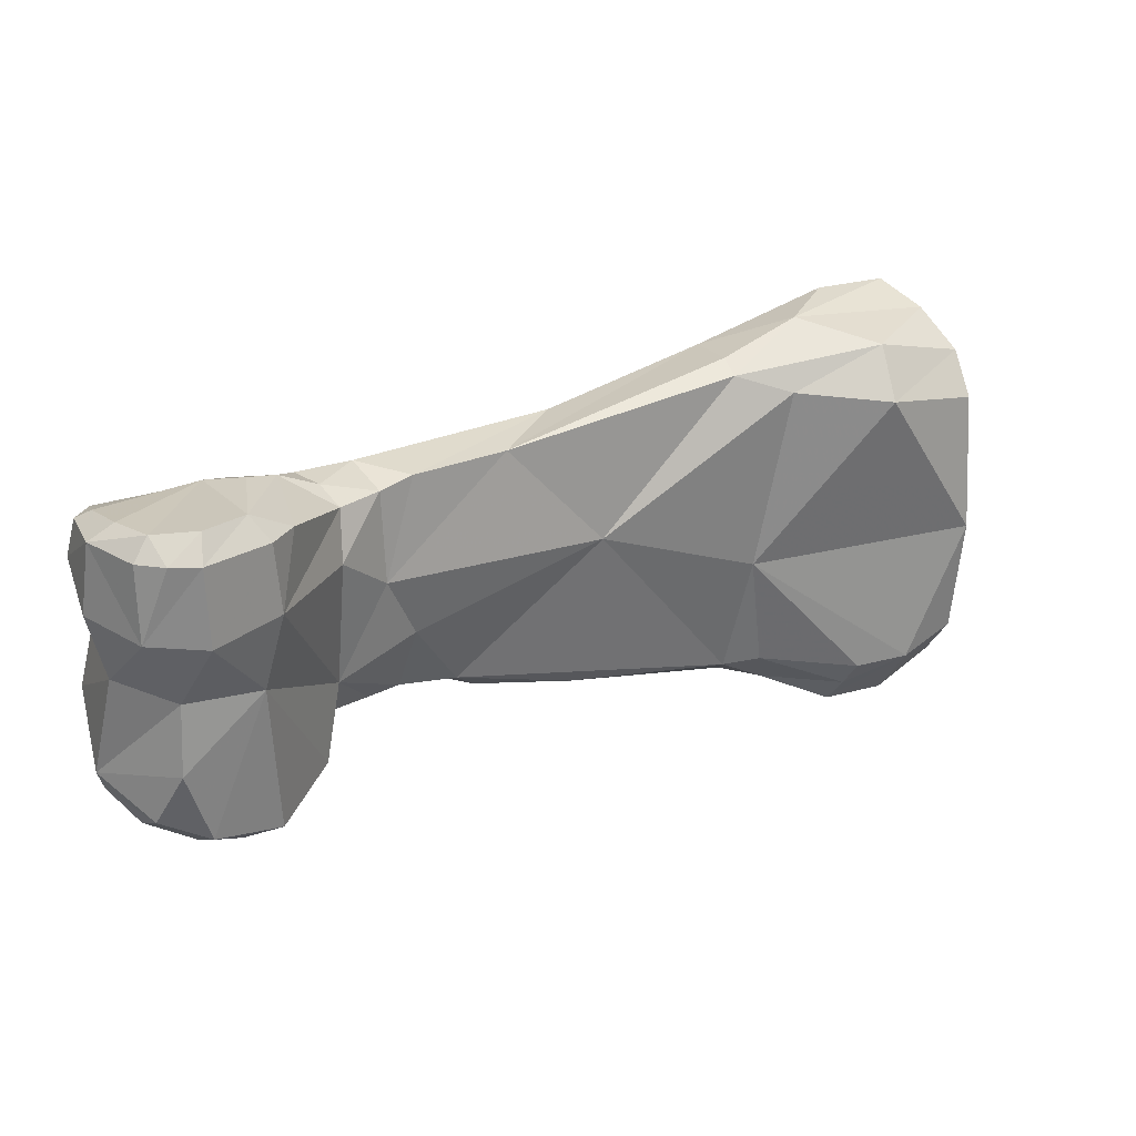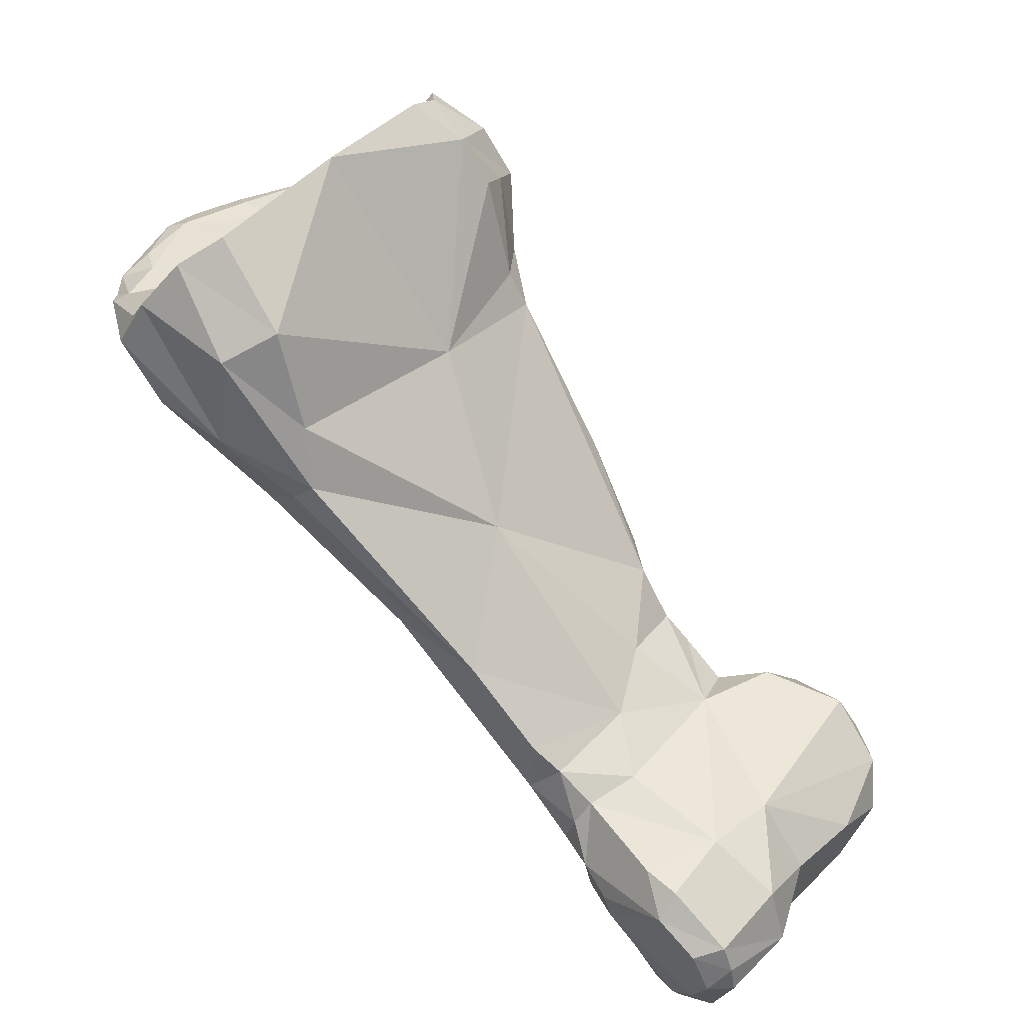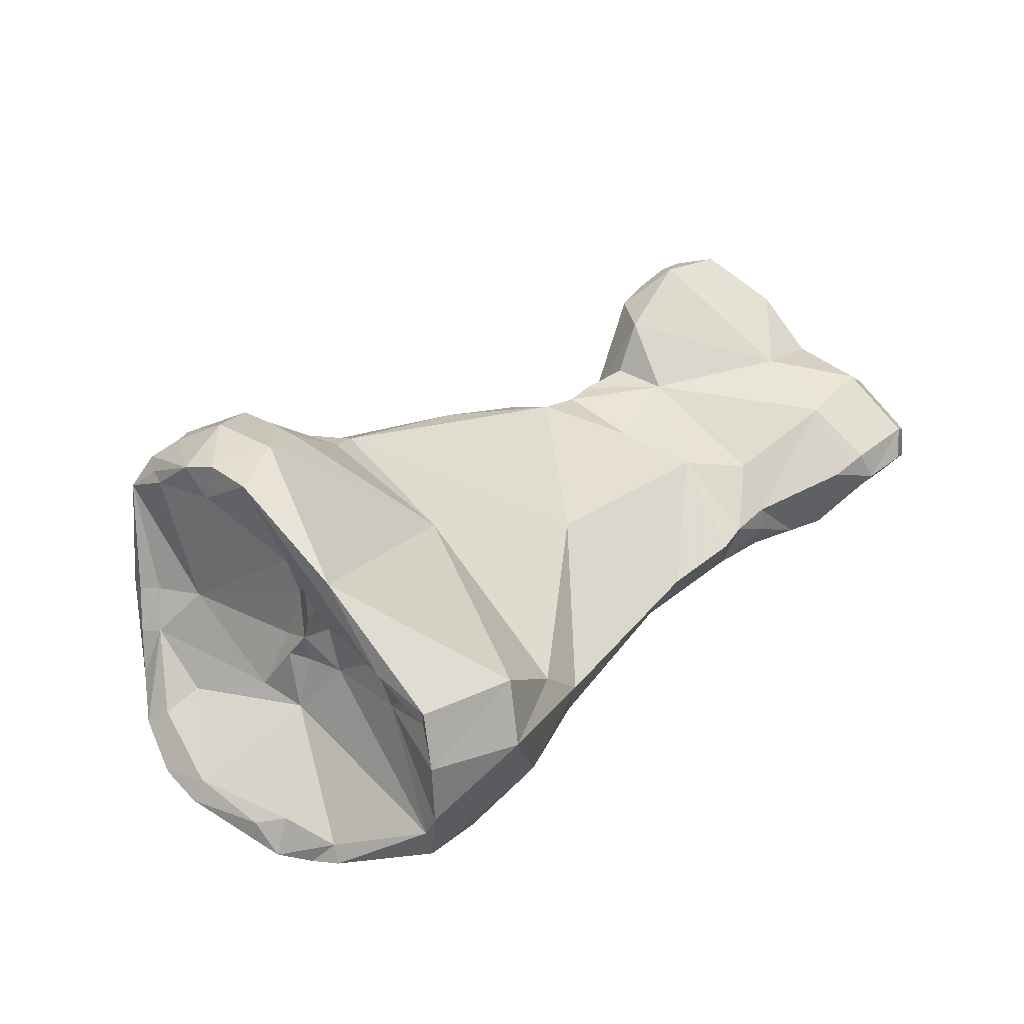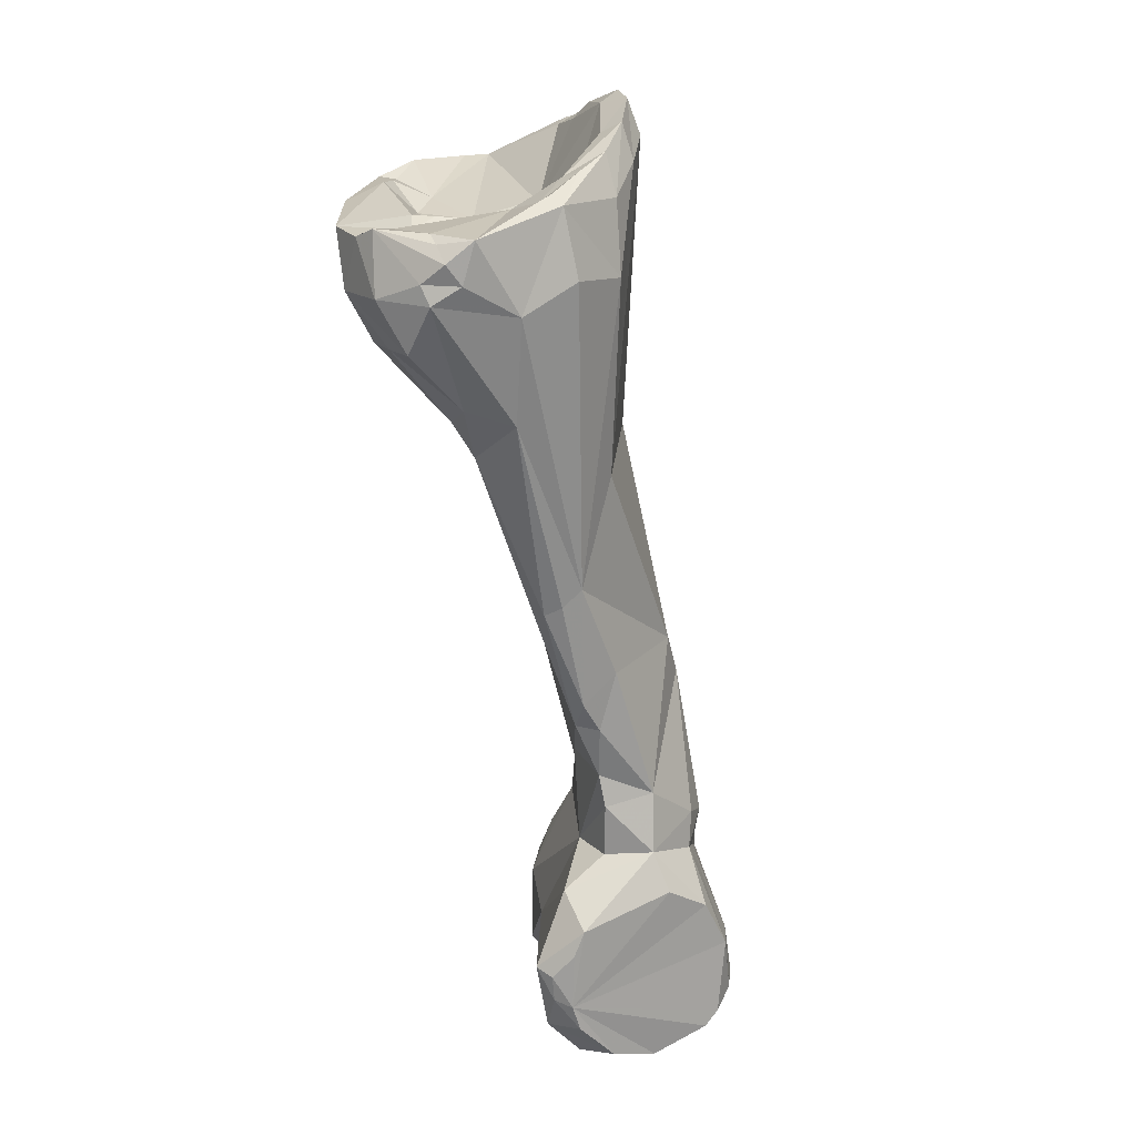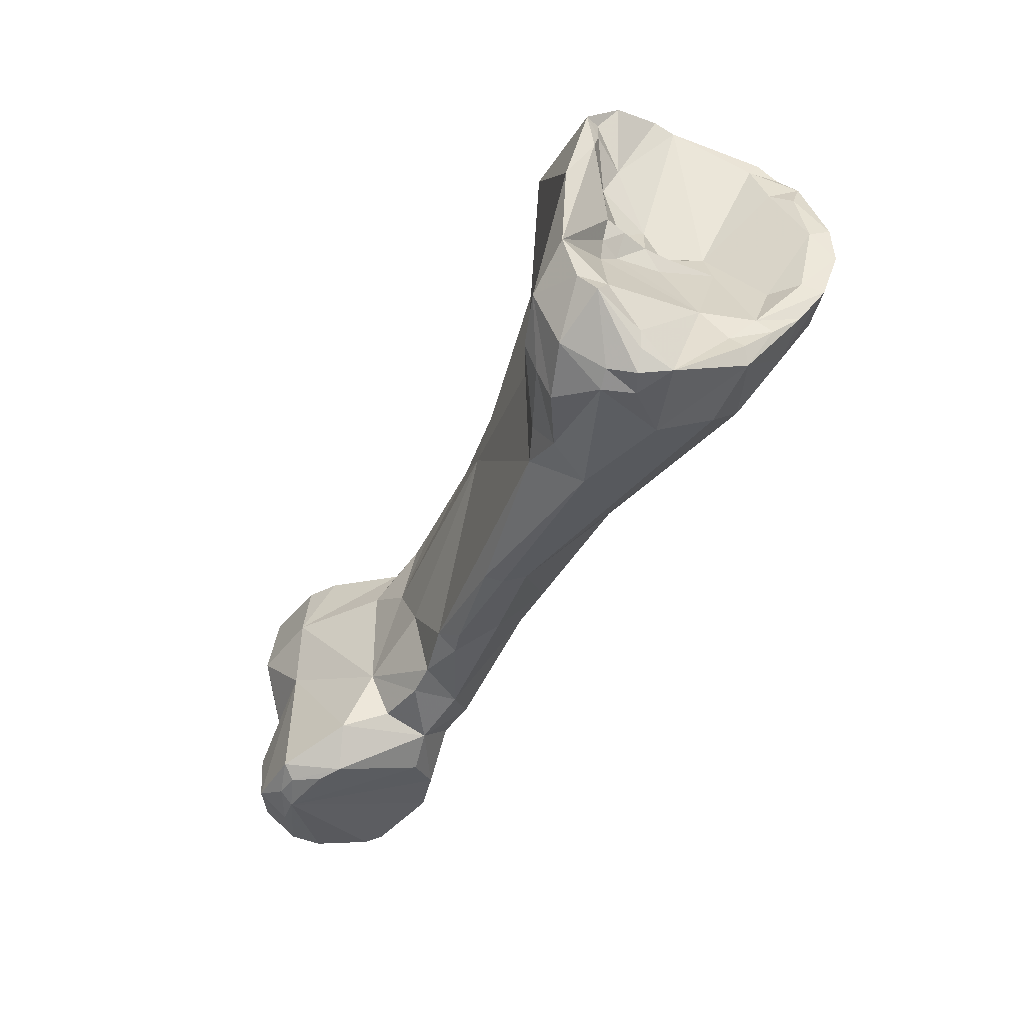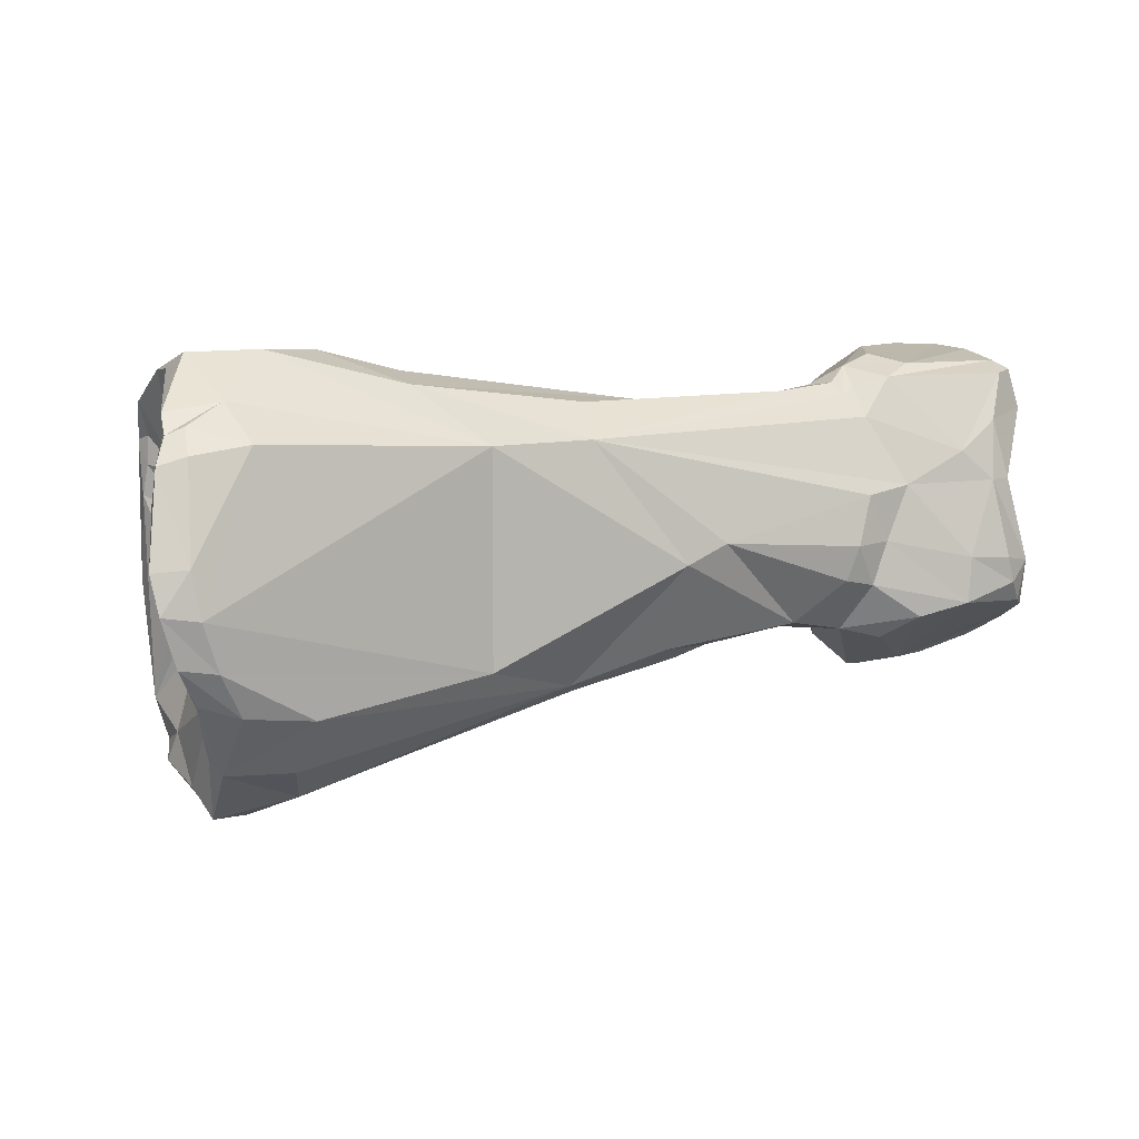
<metadata>
{"format":"obj","ext":"obj","renderer":"f3d","projection":"perspective","resolution":1024,"background":"white","views":[{"elev":33.0,"azim":108.5,"up":"+Z"},{"elev":48.0,"azim":35.5,"up":"+Y"},{"elev":76.7,"azim":-45.4,"up":"+Y"},{"elev":-75.9,"azim":-118.4,"up":"+Z"},{"elev":-54.4,"azim":-156.0,"up":"+Z"},{"elev":3.2,"azim":-61.5,"up":"+Z"}]}
</metadata>
<code>
v 0.03109 -0.1452 0.03194
v 0.02699 -0.1415 0.02706
v 0.029 -0.1436 0.03253
v 0.04773 -0.1558 0.03023
v 0.04198 -0.1531 0.02582
v 0.04746 -0.1552 0.02596
v 0.04656 -0.1582 0.02421
v 0.04102 -0.1538 0.03162
v 0.04396 -0.1532 0.03214
v 0.02411 -0.1446 0.02243
v 0.02409 -0.145 0.0298
v 0.0245 -0.1437 0.03098
v 0.03224 -0.1445 0.02183
v 0.02284 -0.143 0.03004
v 0.04456 -0.1588 0.03203
v 0.02871 -0.1414 0.01918
v 0.03752 -0.1508 0.02325
v 0.02318 -0.1437 0.0228
v 0.0392 -0.1536 0.0314
v 0.04056 -0.1562 0.02549
v 0.02638 -0.1419 0.02563
v 0.04189 -0.1528 0.02976
v 0.0231 -0.1446 0.02372
v 0.04275 -0.1582 0.02958
v 0.0279 -0.1437 0.01976
v 0.03104 -0.1436 0.02079
v 0.02694 -0.1412 0.02574
v 0.04727 -0.1551 0.03248
v 0.03065 -0.1406 0.02159
v 0.02245 -0.1445 0.02515
v 0.02514 -0.1427 0.02153
v 0.02314 -0.1427 0.02872
v 0.02735 -0.1389 0.03005
v 0.03612 -0.1533 0.02687
v 0.04742 -0.156 0.03249
v 0.02936 -0.1401 0.02006
v 0.03965 -0.1561 0.02671
v 0.04125 -0.1552 0.03157
v 0.04627 -0.1546 0.03309
v 0.03922 -0.1541 0.02435
v 0.0437 -0.1594 0.02627
v 0.03049 -0.141 0.02075
v 0.0363 -0.1512 0.02363
v 0.02734 -0.1388 0.02921
v 0.02173 -0.1437 0.02528
v 0.04073 -0.1547 0.03168
v 0.04093 -0.1557 0.03063
v 0.03521 -0.1525 0.02625
v 0.03167 -0.1435 0.02192
v 0.03539 -0.1475 0.02776
v 0.02226 -0.1443 0.02653
v 0.02476 -0.1429 0.02111
v 0.02979 -0.1392 0.02173
v 0.03838 -0.151 0.02402
v 0.04398 -0.1595 0.0255
v 0.02527 -0.1418 0.03235
v 0.0266 -0.1417 0.01914
v 0.04186 -0.1546 0.03224
v 0.04049 -0.1522 0.02841
v 0.04709 -0.1581 0.02518
v 0.04543 -0.1536 0.02781
v 0.02753 -0.1407 0.02615
v 0.04283 -0.155 0.03264
v 0.04713 -0.1542 0.03008
v 0.0451 -0.1531 0.03013
v 0.02752 -0.1413 0.01903
v 0.0271 -0.1405 0.01994
v 0.03112 -0.1482 0.02322
v 0.02783 -0.1419 0.01913
v 0.02833 -0.1409 0.0193
v 0.02814 -0.138 0.02581
v 0.04077 -0.1551 0.03128
v 0.02287 -0.1434 0.02411
v 0.04545 -0.1588 0.03216
v 0.0297 -0.1463 0.0315
v 0.04693 -0.1543 0.03245
v 0.02842 -0.1382 0.02227
v 0.02225 -0.1431 0.02625
v 0.02396 -0.1433 0.02196
v 0.02433 -0.143 0.02236
v 0.02329 -0.1425 0.03065
v 0.04437 -0.1542 0.02271
v 0.0272 -0.1401 0.02896
v 0.02393 -0.1434 0.02423
v 0.02319 -0.1434 0.03028
v 0.03161 -0.1447 0.03168
v 0.04521 -0.1593 0.02475
v 0.03957 -0.1557 0.02565
v 0.04255 -0.1585 0.02491
v 0.04702 -0.1553 0.02804
v 0.04347 -0.159 0.02869
v 0.04701 -0.1547 0.02365
v 0.04755 -0.1561 0.02428
v 0.04598 -0.1544 0.023
v 0.04496 -0.154 0.03294
v 0.02757 -0.1398 0.02567
v 0.02764 -0.1396 0.02142
v 0.03926 -0.1518 0.0313
v 0.02676 -0.1419 0.02522
v 0.02769 -0.1399 0.02779
v 0.02276 -0.1438 0.02949
v 0.04586 -0.155 0.02282
v 0.02485 -0.1433 0.0207
v 0.02993 -0.1402 0.03071
v 0.04642 -0.1555 0.02297
v 0.03201 -0.1438 0.02556
v 0.03433 -0.149 0.02262
v 0.04355 -0.1541 0.02275
v 0.04382 -0.1588 0.03055
v 0.04683 -0.1558 0.03305
v 0.0455 -0.1591 0.03095
v 0.03549 -0.1484 0.02252
v 0.0267 -0.1434 0.03245
v 0.02727 -0.1404 0.02563
v 0.02231 -0.1438 0.02385
v 0.0401 -0.1562 0.02824
v 0.04699 -0.1579 0.03027
v 0.04483 -0.1596 0.02617
v 0.04299 -0.1531 0.02373
v 0.04013 -0.1524 0.03116
v 0.02578 -0.1422 0.02258
v 0.03413 -0.1496 0.03104
v 0.04464 -0.1594 0.0249
v 0.0307 -0.145 0.02056
v 0.028 -0.1402 0.0241
v 0.0289 -0.1409 0.03201
v 0.04084 -0.1565 0.02683
v 0.04135 -0.157 0.02855
v 0.02595 -0.1457 0.02225
v 0.0453 -0.154 0.02286
v 0.04285 -0.1563 0.03231
v 0.03064 -0.1485 0.02974
v 0.0331 -0.1504 0.02993
v 0.04533 -0.1583 0.03244
v 0.03102 -0.143 0.0311
v 0.03026 -0.1415 0.01988
v 0.02561 -0.1429 0.02672
v 0.0277 -0.1407 0.02484
v 0.0275 -0.1384 0.02994
v 0.03967 -0.1517 0.02633
v 0.03503 -0.1488 0.02242
v 0.04184 -0.1561 0.03186
v 0.02229 -0.1431 0.02922
v 0.04416 -0.1592 0.02875
v 0.0469 -0.157 0.02357
v 0.04158 -0.156 0.02382
v 0.04129 -0.1531 0.03117
v 0.04535 -0.1535 0.02315
v 0.03694 -0.1499 0.03115
v 0.04163 -0.1538 0.02437
v 0.02723 -0.1408 0.01952
v 0.04625 -0.1571 0.03285
v 0.02246 -0.1429 0.02819
v 0.02741 -0.1386 0.02832
v 0.04258 -0.1586 0.02632
v 0.04674 -0.1577 0.03242
v 0.04023 -0.153 0.02414
v 0.02643 -0.1446 0.02069
v 0.03945 -0.1524 0.02418
v 0.04164 -0.1573 0.02449
v 0.02589 -0.1404 0.0319
v 0.02356 -0.1424 0.03022
v 0.04079 -0.155 0.0241
v 0.02785 -0.1401 0.02493
v 0.02536 -0.1429 0.02556
v 0.02168 -0.1434 0.02644
v 0.04693 -0.1574 0.02831
v 0.02779 -0.1391 0.02053
v 0.04503 -0.1533 0.03225
v 0.03807 -0.1517 0.02368
v 0.0255 -0.141 0.03192
v 0.02667 -0.142 0.02613
v 0.02667 -0.1391 0.03104
v 0.02826 -0.1388 0.0211
f 55 118 41
f 41 155 55
f 118 55 123
f 89 123 55
f 155 89 55
f 91 41 118
f 118 123 87
f 118 144 91
f 118 167 144
f 118 60 167
f 118 87 60
f 91 155 41
f 91 128 155
f 128 127 155
f 155 127 89
f 102 87 123
f 123 89 102
f 89 160 102
f 89 20 160
f 127 20 89
f 91 144 109
f 24 128 91
f 91 109 24
f 102 7 87
f 87 7 60
f 111 109 144
f 117 144 167
f 111 144 117
f 90 167 60
f 90 4 167
f 167 4 117
f 60 7 93
f 6 60 93
f 90 60 6
f 127 128 116
f 133 116 128
f 133 128 47
f 24 47 128
f 20 127 37
f 37 127 116
f 102 145 7
f 102 105 145
f 102 108 82
f 102 146 108
f 102 160 146
f 130 102 82
f 94 105 102
f 130 94 102
f 146 160 163
f 163 160 20
f 163 20 88
f 37 88 20
f 109 111 15
f 24 109 15
f 24 15 142
f 24 142 47
f 7 145 93
f 111 74 15
f 156 111 117
f 156 74 111
f 156 117 4
f 90 6 61
f 90 64 4
f 61 64 90
f 4 28 35
f 76 4 64
f 76 28 4
f 156 4 35
f 6 93 92
f 145 92 93
f 92 61 6
f 116 34 37
f 34 116 133
f 47 72 133
f 133 48 34
f 48 133 132
f 133 122 75
f 132 133 75
f 133 19 122
f 133 72 19
f 38 72 47
f 38 47 142
f 37 34 88
f 145 105 92
f 94 92 105
f 108 130 82
f 148 130 108
f 108 163 119
f 163 108 146
f 119 148 108
f 148 94 130
f 148 92 94
f 157 163 40
f 88 40 163
f 150 163 157
f 150 119 163
f 40 88 34
f 15 74 134
f 142 15 134
f 142 131 58
f 142 134 131
f 38 142 58
f 156 152 74
f 134 74 152
f 156 35 110
f 152 156 110
f 65 61 5
f 64 61 65
f 61 119 5
f 61 92 148
f 61 148 119
f 169 64 65
f 76 64 169
f 28 110 35
f 28 76 39
f 110 28 39
f 76 95 39
f 95 76 169
f 40 34 48
f 72 46 19
f 58 46 72
f 38 58 72
f 43 40 48
f 107 43 48
f 107 48 68
f 68 48 132
f 30 132 11
f 30 68 132
f 132 12 11
f 12 132 113
f 113 132 75
f 149 75 122
f 122 98 149
f 122 19 98
f 75 149 1
f 3 113 75
f 1 3 75
f 46 8 19
f 19 8 120
f 19 120 98
f 5 119 150
f 159 5 157
f 157 5 150
f 40 159 157
f 170 40 43
f 40 170 159
f 134 152 131
f 63 58 131
f 131 152 110
f 131 110 39
f 95 131 39
f 131 95 63
f 58 63 95
f 58 95 9
f 46 58 8
f 58 9 147
f 8 58 147
f 5 22 65
f 147 65 22
f 65 9 169
f 65 147 9
f 5 159 140
f 5 59 22
f 140 59 5
f 95 169 9
f 43 17 170
f 17 43 107
f 107 141 17
f 68 129 107
f 158 25 107
f 25 124 107
f 124 141 107
f 129 158 107
f 68 23 129
f 68 30 23
f 51 30 11
f 45 30 51
f 23 30 45
f 51 11 101
f 85 11 12
f 85 101 11
f 81 12 56
f 12 81 14
f 85 12 14
f 12 113 56
f 3 56 113
f 1 149 86
f 149 59 50
f 59 149 98
f 149 50 86
f 59 98 120
f 3 1 86
f 56 3 161
f 3 86 126
f 3 126 161
f 8 147 120
f 59 120 22
f 22 120 147
f 159 54 140
f 159 170 54
f 17 54 170
f 140 54 50
f 59 140 50
f 17 112 54
f 17 141 112
f 141 124 112
f 103 129 10
f 158 129 103
f 129 23 10
f 158 103 25
f 25 57 69
f 57 25 103
f 69 16 25
f 25 16 124
f 13 124 26
f 26 124 16
f 13 112 124
f 45 115 23
f 23 115 10
f 51 101 143
f 143 166 51
f 51 166 45
f 45 166 78
f 78 73 45
f 73 115 45
f 143 101 85
f 85 14 143
f 56 171 81
f 14 81 162
f 162 81 171
f 161 171 56
f 143 14 162
f 86 50 135
f 86 135 126
f 50 106 135
f 13 106 50
f 50 54 13
f 161 126 173
f 171 161 83
f 161 173 83
f 104 126 135
f 126 104 173
f 112 13 54
f 10 18 103
f 103 52 57
f 103 18 79
f 103 79 52
f 115 18 10
f 69 57 66
f 151 66 57
f 52 31 57
f 151 57 67
f 57 121 67
f 57 31 121
f 70 16 69
f 69 66 70
f 16 36 136
f 36 16 70
f 16 136 26
f 49 13 26
f 106 13 49
f 42 49 26
f 42 26 136
f 80 18 115
f 73 80 115
f 166 143 153
f 162 32 143
f 153 143 32
f 153 78 166
f 32 78 153
f 78 84 73
f 137 84 78
f 137 78 32
f 73 84 80
f 162 171 137
f 171 2 137
f 171 83 2
f 137 32 162
f 104 135 106
f 106 71 104
f 106 49 29
f 106 53 71
f 53 106 29
f 139 173 104
f 33 173 139
f 83 173 33
f 83 33 44
f 44 100 83
f 83 100 2
f 71 139 104
f 80 79 18
f 31 52 79
f 80 31 79
f 168 70 66
f 151 168 66
f 151 67 168
f 121 31 80
f 168 67 97
f 121 97 67
f 165 121 80
f 165 99 121
f 121 138 125
f 121 125 97
f 121 99 138
f 168 36 70
f 53 136 36
f 53 36 174
f 36 168 174
f 53 42 136
f 42 29 49
f 42 53 29
f 165 80 84
f 165 84 137
f 137 172 21
f 172 137 2
f 21 165 137
f 27 2 62
f 100 62 2
f 27 172 2
f 71 53 77
f 71 77 154
f 154 139 71
f 53 174 77
f 44 139 154
f 139 44 33
f 100 44 154
f 154 96 100
f 62 100 96
f 97 174 168
f 77 174 97
f 77 97 125
f 165 21 99
f 27 99 21
f 99 27 138
f 138 164 125
f 27 114 138
f 164 138 114
f 164 77 125
f 27 21 172
f 27 62 114
f 62 96 114
f 154 77 96
f 77 164 96
f 114 96 164

</code>
